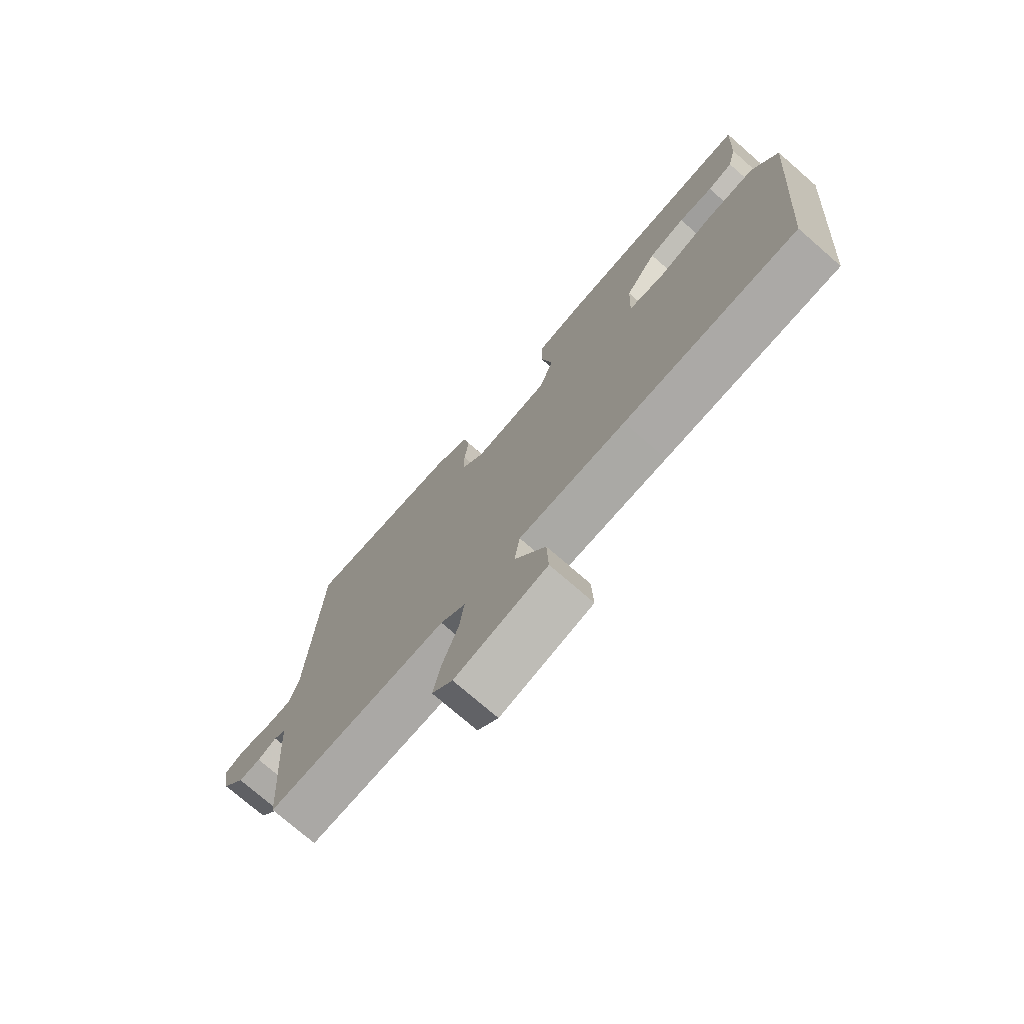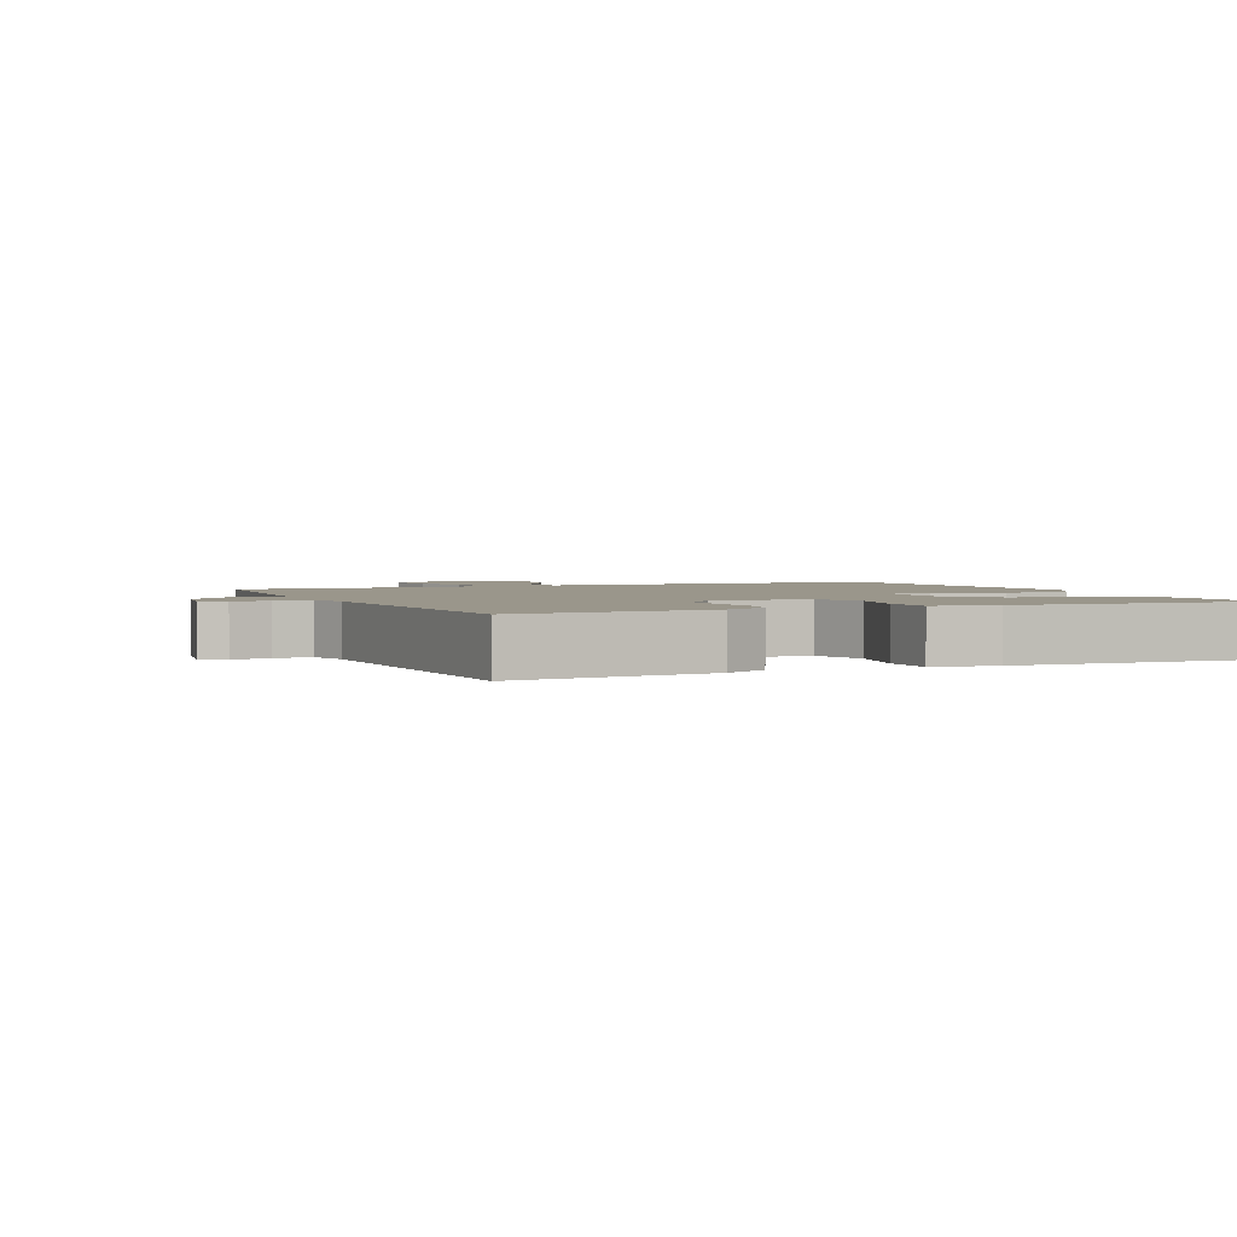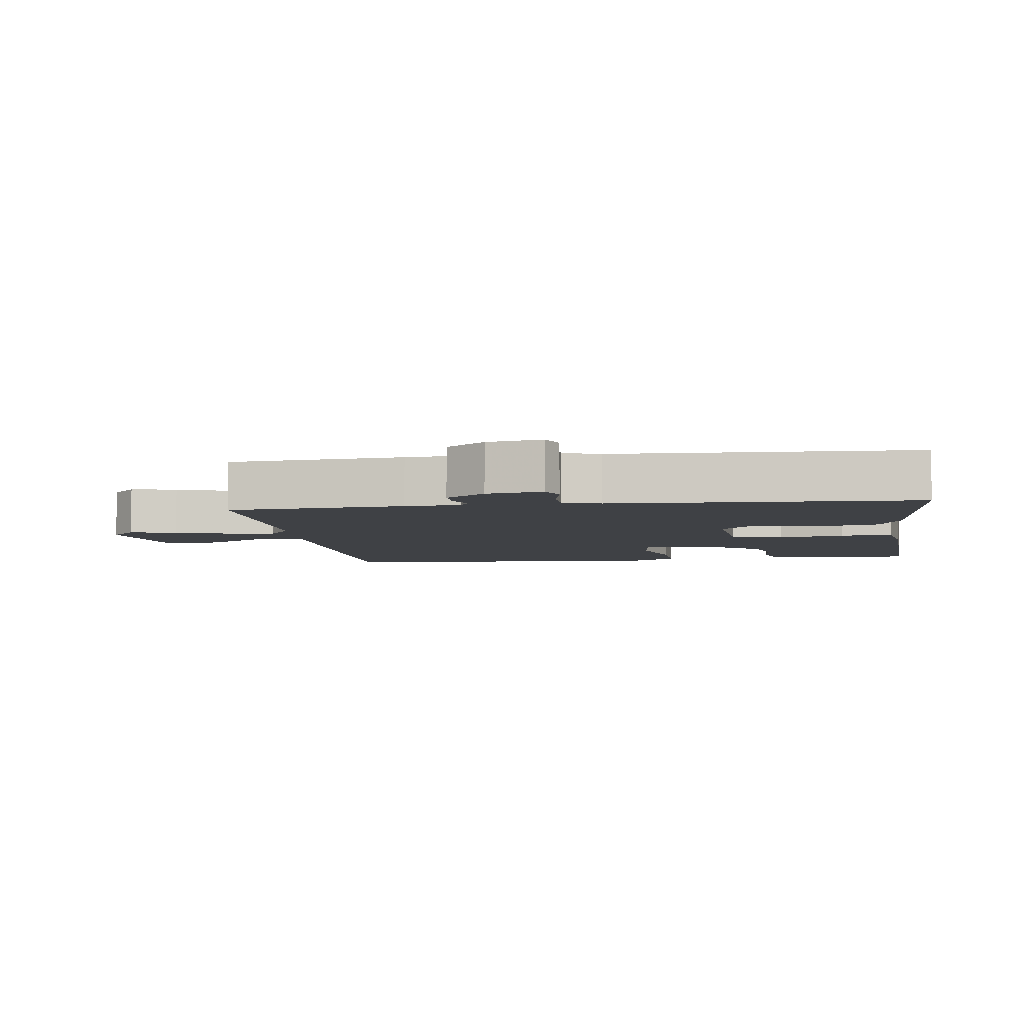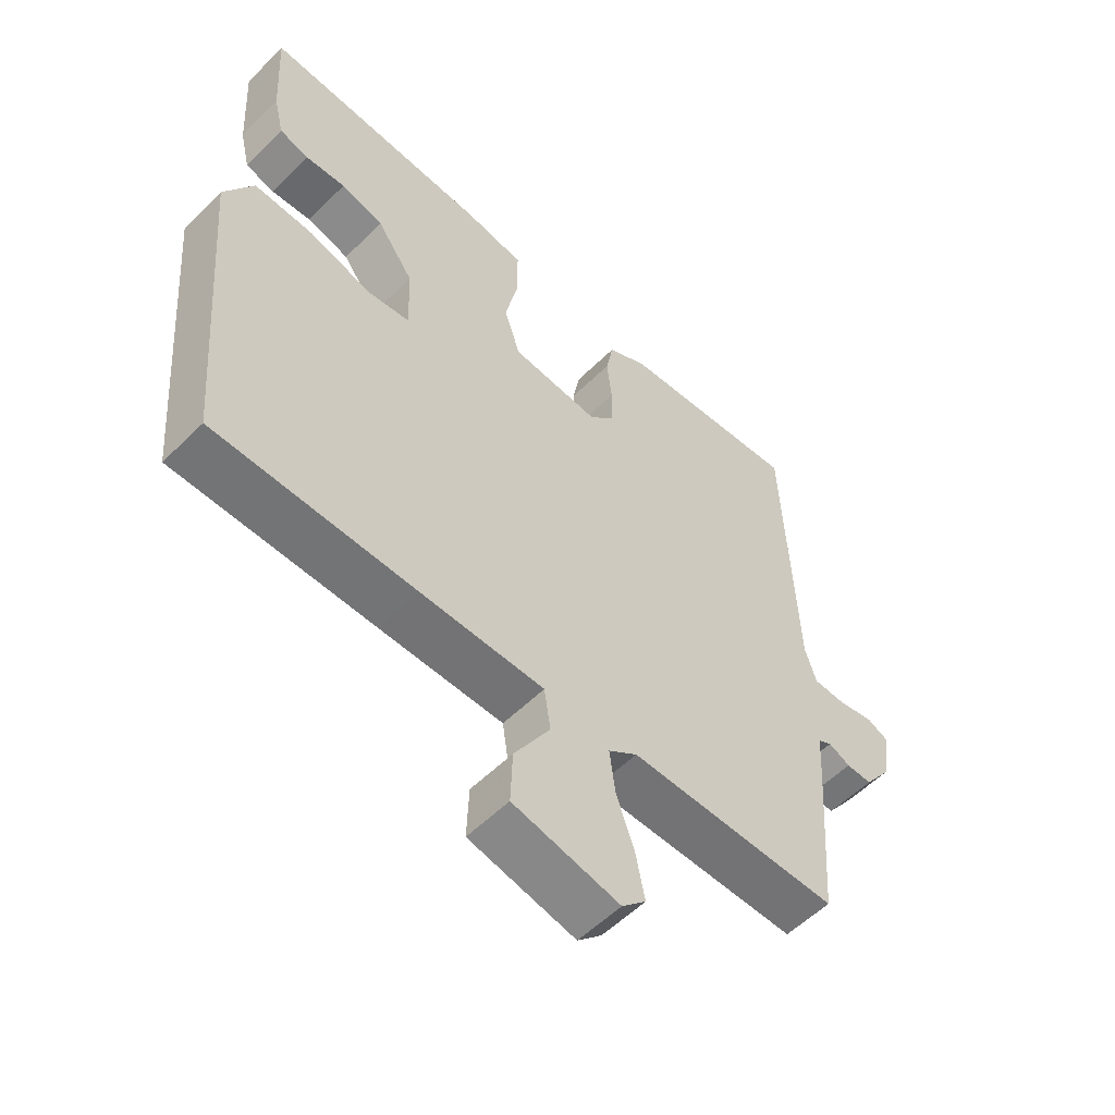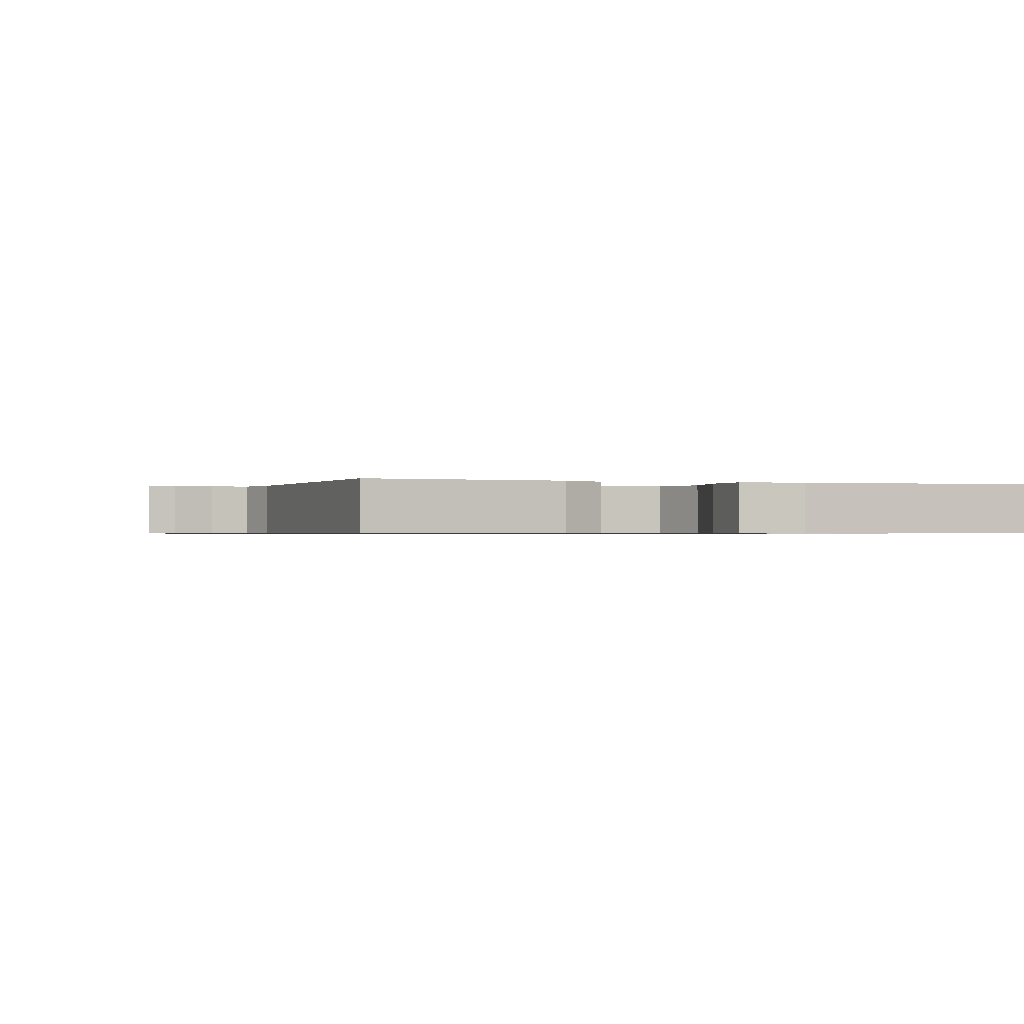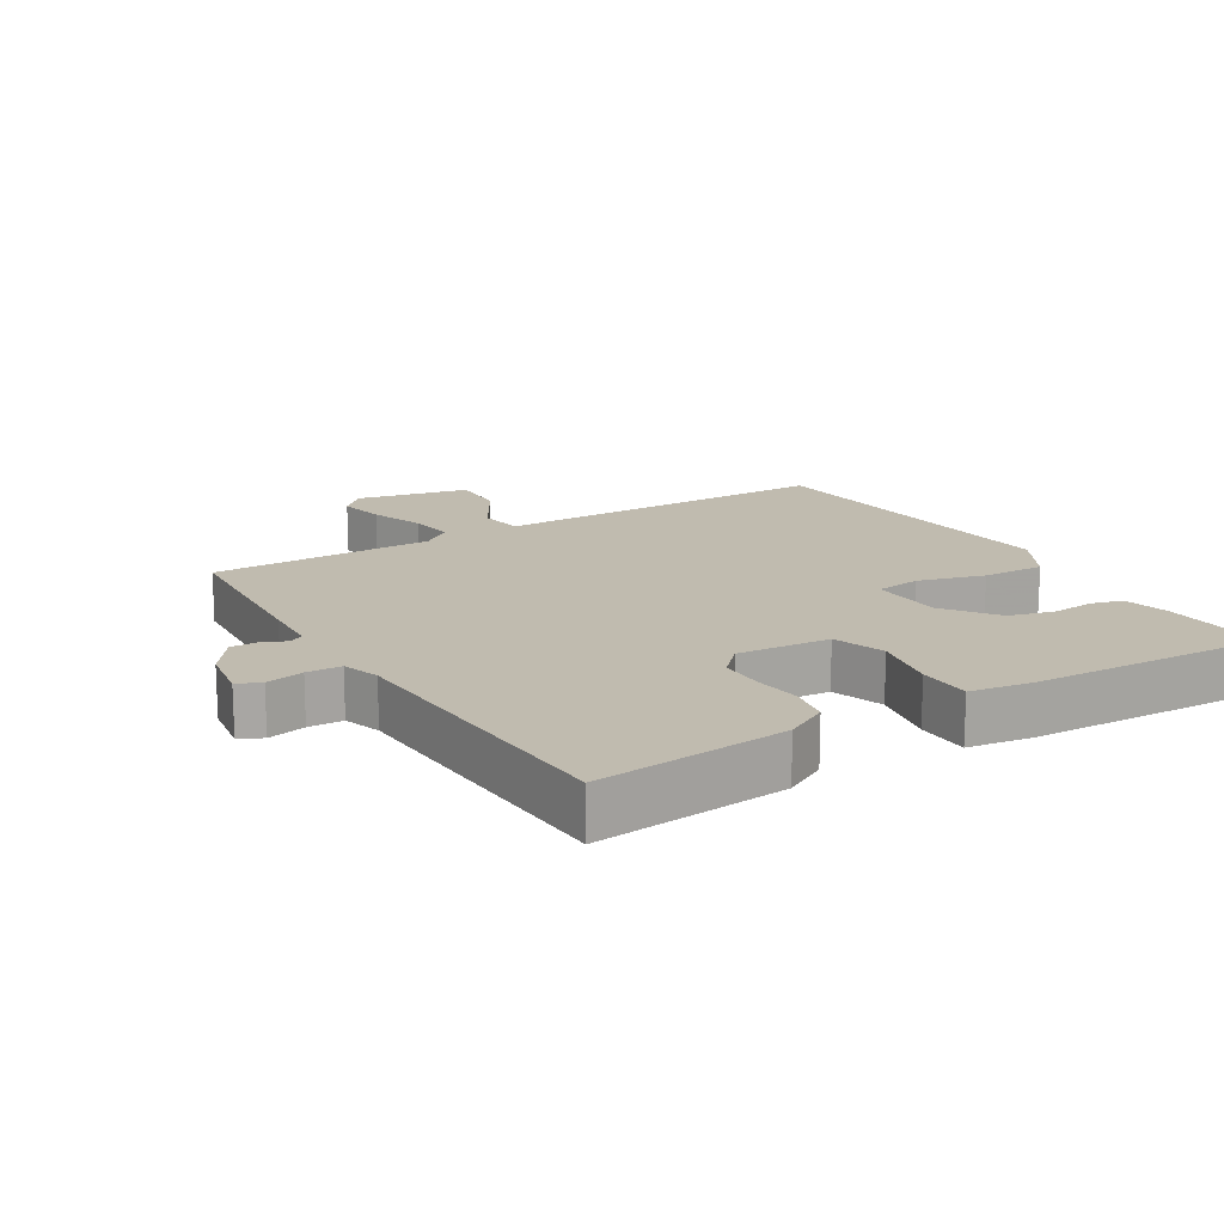
<metadata>
{"format":"obj","ext":"obj","renderer":"f3d","projection":"perspective","resolution":1024,"background":"white","views":[{"elev":-74.8,"azim":49.0,"up":"+Z"},{"elev":2.3,"azim":-23.9,"up":"+Y"},{"elev":-5.7,"azim":-82.2,"up":"+Y"},{"elev":-55.6,"azim":136.0,"up":"+Z"},{"elev":-0.6,"azim":-19.4,"up":"+Y"},{"elev":16.1,"azim":-31.7,"up":"+Y"}]}
</metadata>
<code>
v 0.5 0.07 -0.5
v 0.182 0.07 -0.505
v -0.014 0.07 -0.507
v -0.024 0.07 -0.574
v 0.033 0.07 -0.668
v 0.036 0.07 -0.752
v -0.133 0.07 -0.789
v -0.171 0.07 -0.752
v -0.157 0.07 -0.681
v -0.128 0.07 -0.599
v -0.119 0.07 -0.53
v -0.165 0.07 -0.497
v -0.5 0.07 -0.5
v -0.52 0.07 -0.237
v -0.525 0.07 -0.154
v -0.547 0.07 -0.142
v -0.582 0.07 -0.158
v -0.623 0.07 -0.159
v -0.666 0.07 -0.1
v -0.68 0.07 -0.017
v -0.645 0.07 -0.001
v -0.588 0.07 -0.013
v -0.536 0.07 -0.011
v -0.518 0.07 0.045
v -0.5 0.07 0.5
v -0.211 0.07 0.473
v -0.147 0.07 0.439
v -0.135 0.07 0.377
v -0.143 0.07 0.305
v -0.142 0.07 0.239
v -0.101 0.07 0.197
v 0.039 0.07 0.209
v 0.065 0.07 0.287
v 0.044 0.07 0.387
v 0.045 0.07 0.467
v 0.138 0.07 0.482
v 0.5 0.07 0.5
v 0.491 0.07 0.339
v 0.475 0.07 0.27
v 0.428 0.07 0.257
v 0.364 0.07 0.262
v 0.296 0.07 0.244
v 0.238 0.07 0.164
v 0.234 0.07 0.055
v 0.302 0.07 0.046
v 0.402 0.07 0.075
v 0.496 0.07 0.079
v 0.542 0.07 -0.003
v 0.5 0 -0.5
v 0.182 0 -0.505
v -0.014 0 -0.507
v -0.024 0 -0.574
v 0.033 0 -0.668
v 0.036 0 -0.752
v -0.133 0 -0.789
v -0.171 0 -0.752
v -0.157 0 -0.681
v -0.128 0 -0.599
v -0.119 0 -0.53
v -0.165 0 -0.497
v -0.5 0 -0.5
v -0.52 0 -0.237
v -0.525 0 -0.154
v -0.547 0 -0.142
v -0.582 0 -0.158
v -0.623 0 -0.159
v -0.666 0 -0.1
v -0.68 0 -0.017
v -0.645 0 -0.001
v -0.588 0 -0.013
v -0.536 0 -0.011
v -0.518 0 0.045
v -0.5 0 0.5
v -0.211 0 0.473
v -0.147 0 0.439
v -0.135 0 0.377
v -0.143 0 0.305
v -0.142 0 0.239
v -0.101 0 0.197
v 0.039 0 0.209
v 0.065 0 0.287
v 0.044 0 0.387
v 0.045 0 0.467
v 0.138 0 0.482
v 0.5 0 0.5
v 0.491 0 0.339
v 0.475 0 0.27
v 0.428 0 0.257
v 0.364 0 0.262
v 0.296 0 0.244
v 0.238 0 0.164
v 0.234 0 0.055
v 0.302 0 0.046
v 0.402 0 0.075
v 0.496 0 0.079
v 0.542 0 -0.003
f 1 2 3
f 48 1 3
f 47 48 3
f 46 47 3
f 45 46 3
f 44 45 3
f 43 44 3
f 39 40 41
f 38 39 41
f 37 38 41
f 36 37 41
f 35 36 41
f 34 35 41
f 33 34 41
f 32 33 41 42
f 27 28 29
f 26 27 29
f 25 26 29
f 24 25 29
f 23 24 29 30
f 20 21 22
f 19 20 22
f 18 19 22
f 17 18 22
f 16 17 22
f 15 16 22 23
f 12 13 14 15
f 23 30 31
f 15 23 31
f 12 15 31
f 11 12 31
f 8 9 10
f 7 8 10
f 6 7 10
f 5 6 10
f 4 5 10
f 3 4 10 11
f 32 42 43
f 31 32 43
f 11 31 43
f 3 11 43
f 51 50 49
f 51 49 96
f 51 96 95
f 51 95 94
f 51 94 93
f 51 93 92
f 51 92 91
f 89 88 87
f 89 87 86
f 89 86 85
f 89 85 84
f 89 84 83
f 89 83 82
f 89 82 81
f 90 89 81 80
f 77 76 75
f 77 75 74
f 77 74 73
f 77 73 72
f 78 77 72 71
f 70 69 68
f 70 68 67
f 70 67 66
f 70 66 65
f 70 65 64
f 71 70 64 63
f 63 62 61 60
f 79 78 71
f 79 71 63
f 79 63 60
f 79 60 59
f 58 57 56
f 58 56 55
f 58 55 54
f 58 54 53
f 58 53 52
f 59 58 52 51
f 91 90 80
f 91 80 79
f 91 79 59
f 91 59 51
f 1 49 50 2
f 2 50 51 3
f 3 51 52 4
f 4 52 53 5
f 5 53 54 6
f 6 54 55 7
f 7 55 56 8
f 8 56 57 9
f 9 57 58 10
f 10 58 59 11
f 11 59 60 12
f 12 60 61 13
f 13 61 62 14
f 14 62 63 15
f 15 63 64 16
f 16 64 65 17
f 17 65 66 18
f 18 66 67 19
f 19 67 68 20
f 20 68 69 21
f 21 69 70 22
f 22 70 71 23
f 23 71 72 24
f 24 72 73 25
f 25 73 74 26
f 26 74 75 27
f 27 75 76 28
f 28 76 77 29
f 29 77 78 30
f 30 78 79 31
f 31 79 80 32
f 32 80 81 33
f 33 81 82 34
f 34 82 83 35
f 35 83 84 36
f 36 84 85 37
f 37 85 86 38
f 38 86 87 39
f 39 87 88 40
f 40 88 89 41
f 41 89 90 42
f 42 90 91 43
f 43 91 92 44
f 44 92 93 45
f 45 93 94 46
f 46 94 95 47
f 47 95 96 48
f 48 96 49 1

</code>
